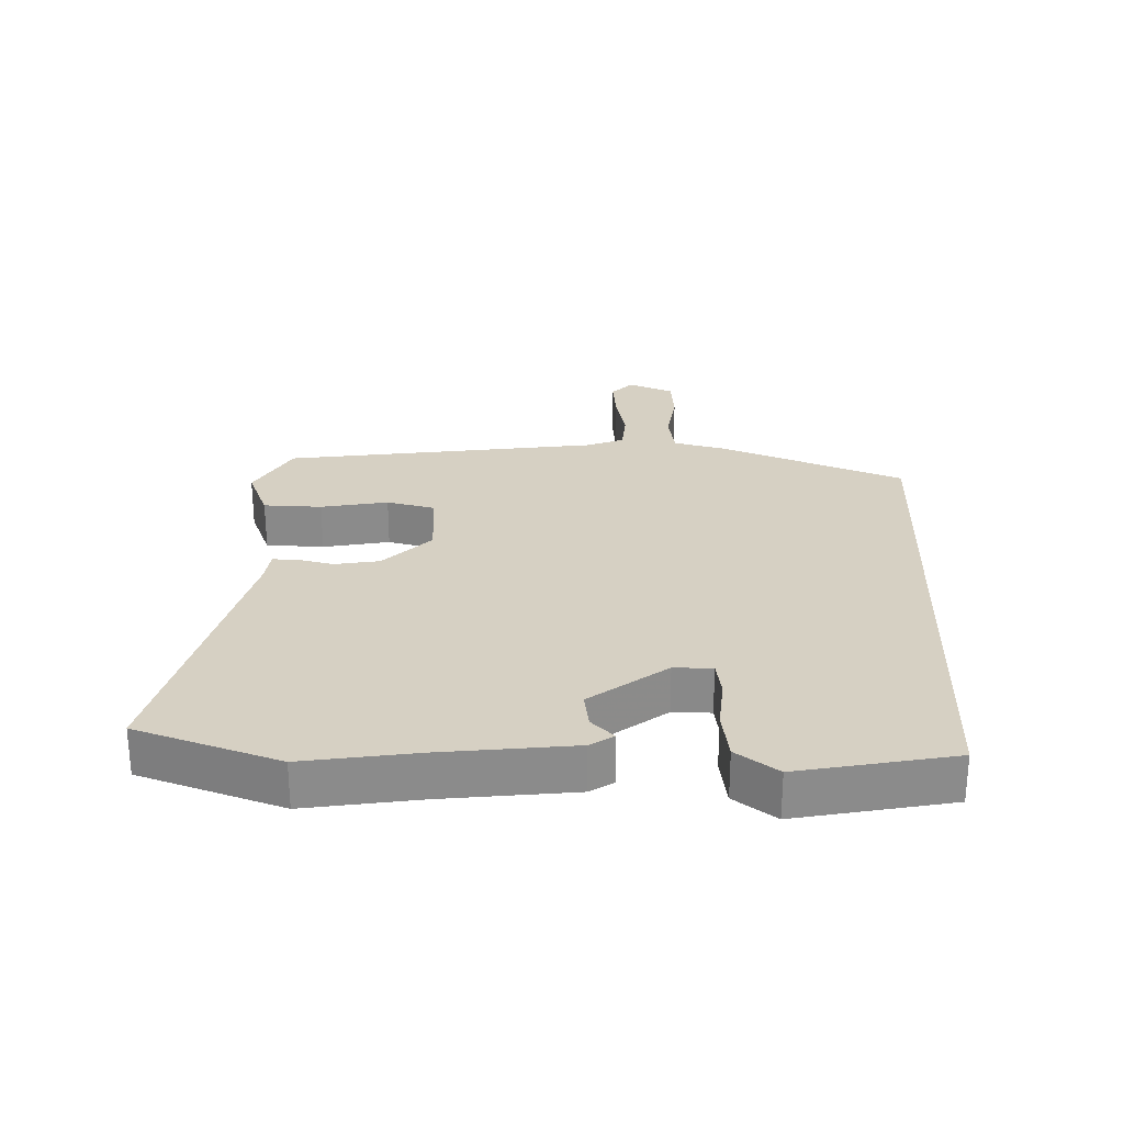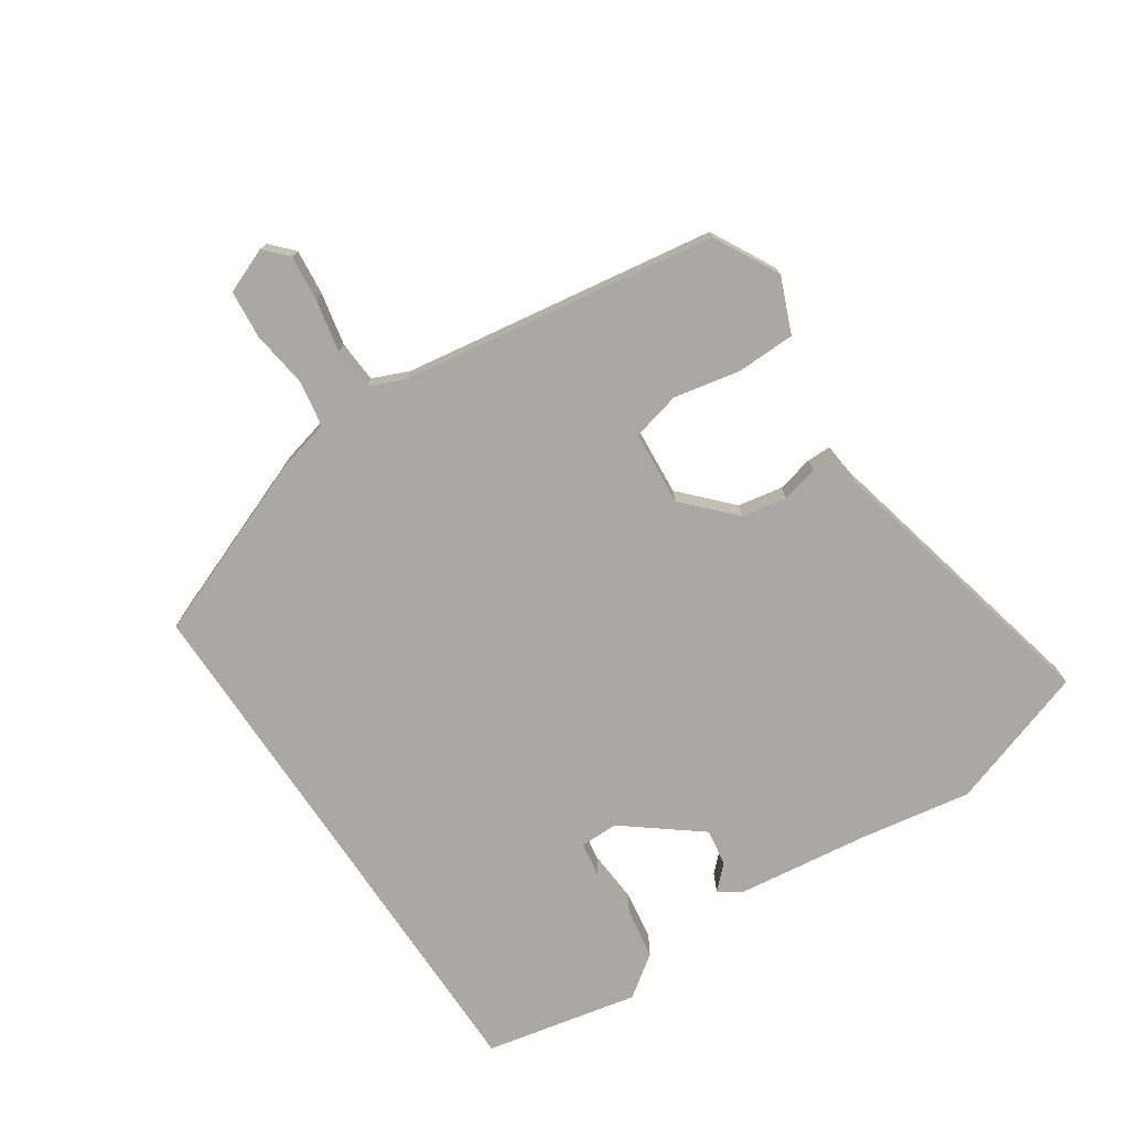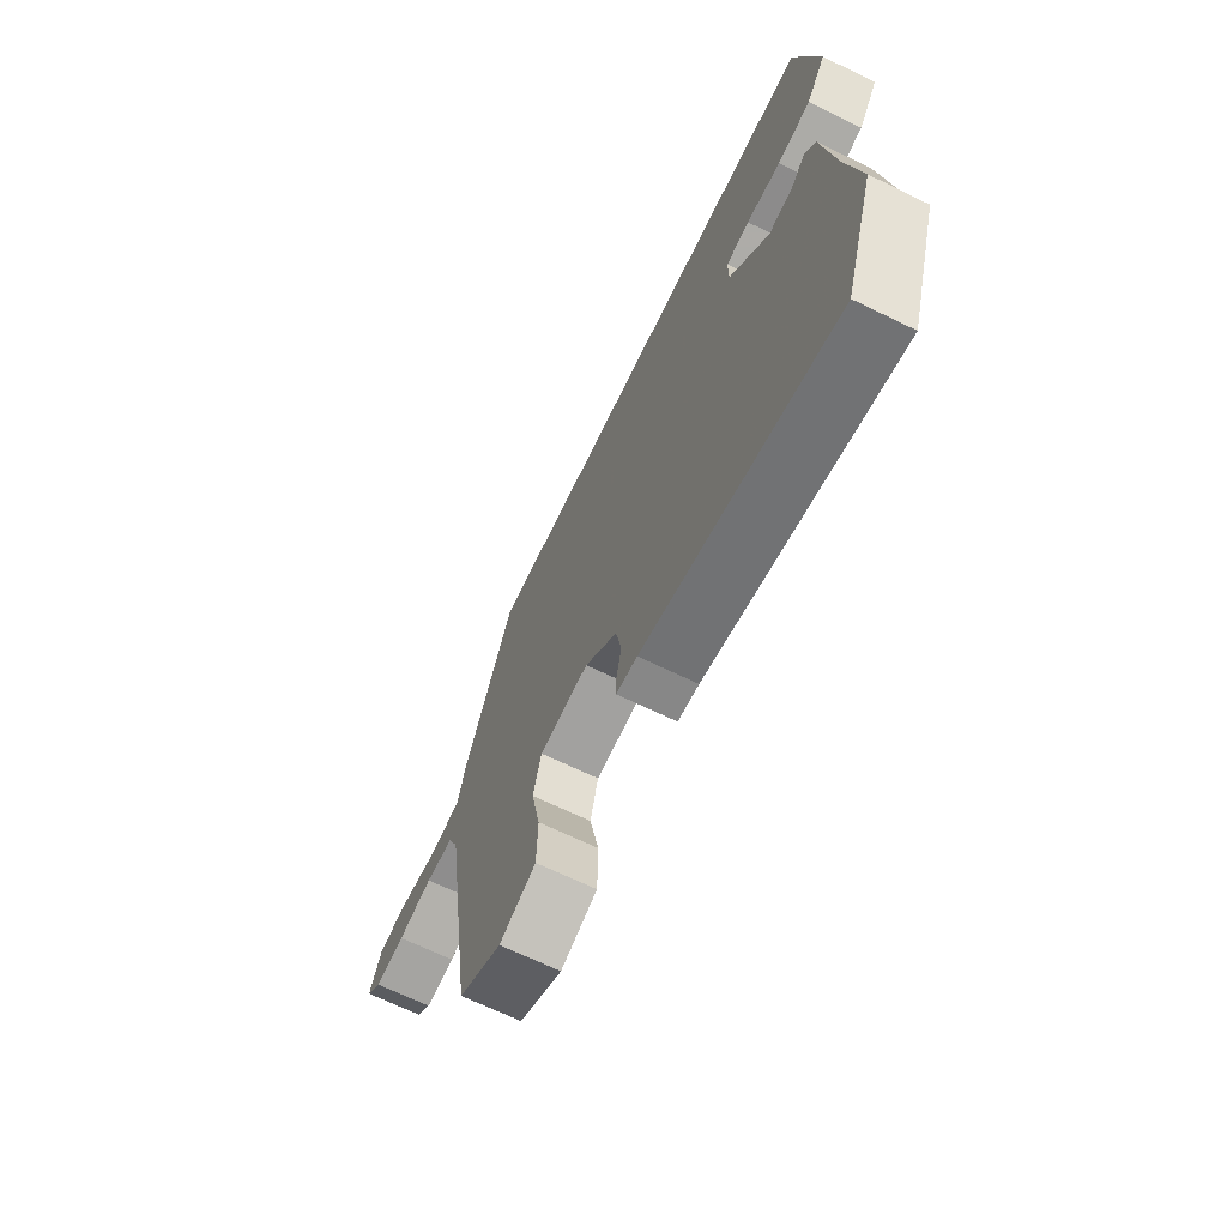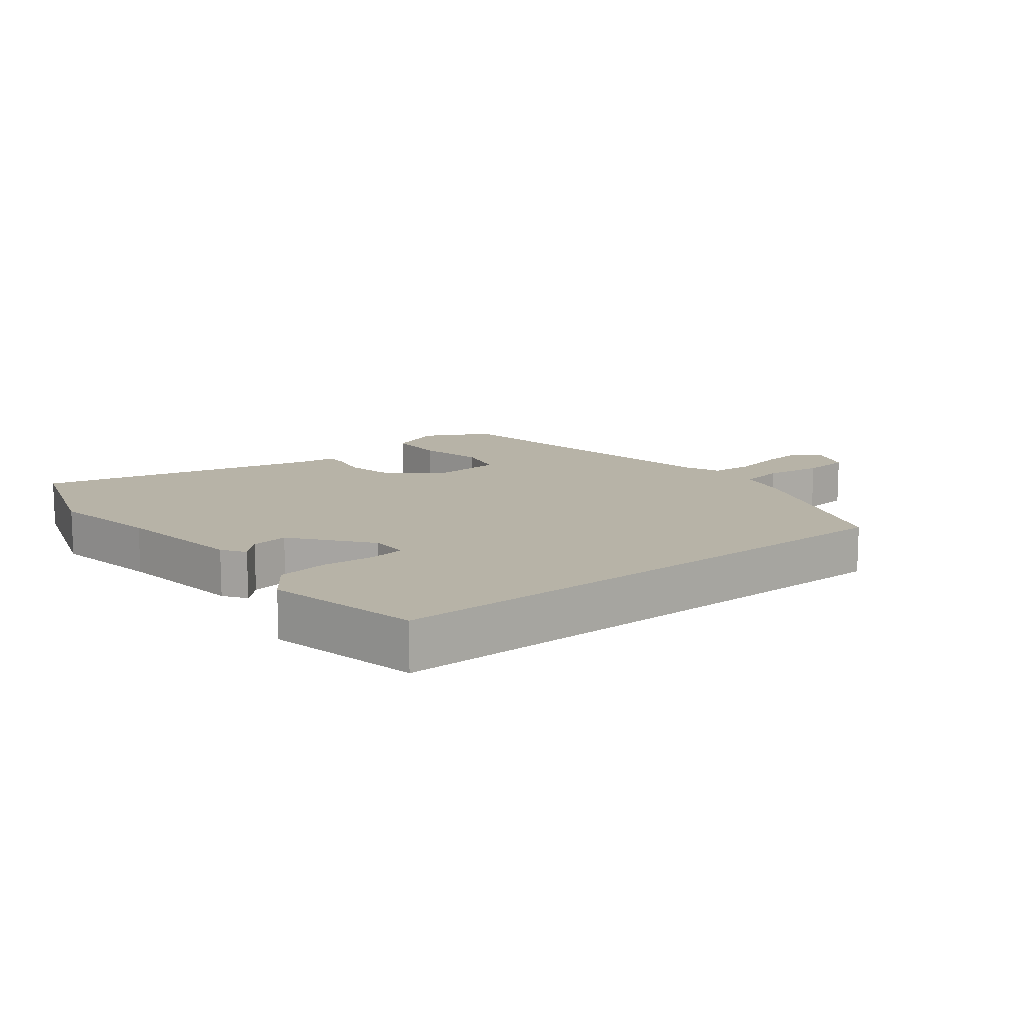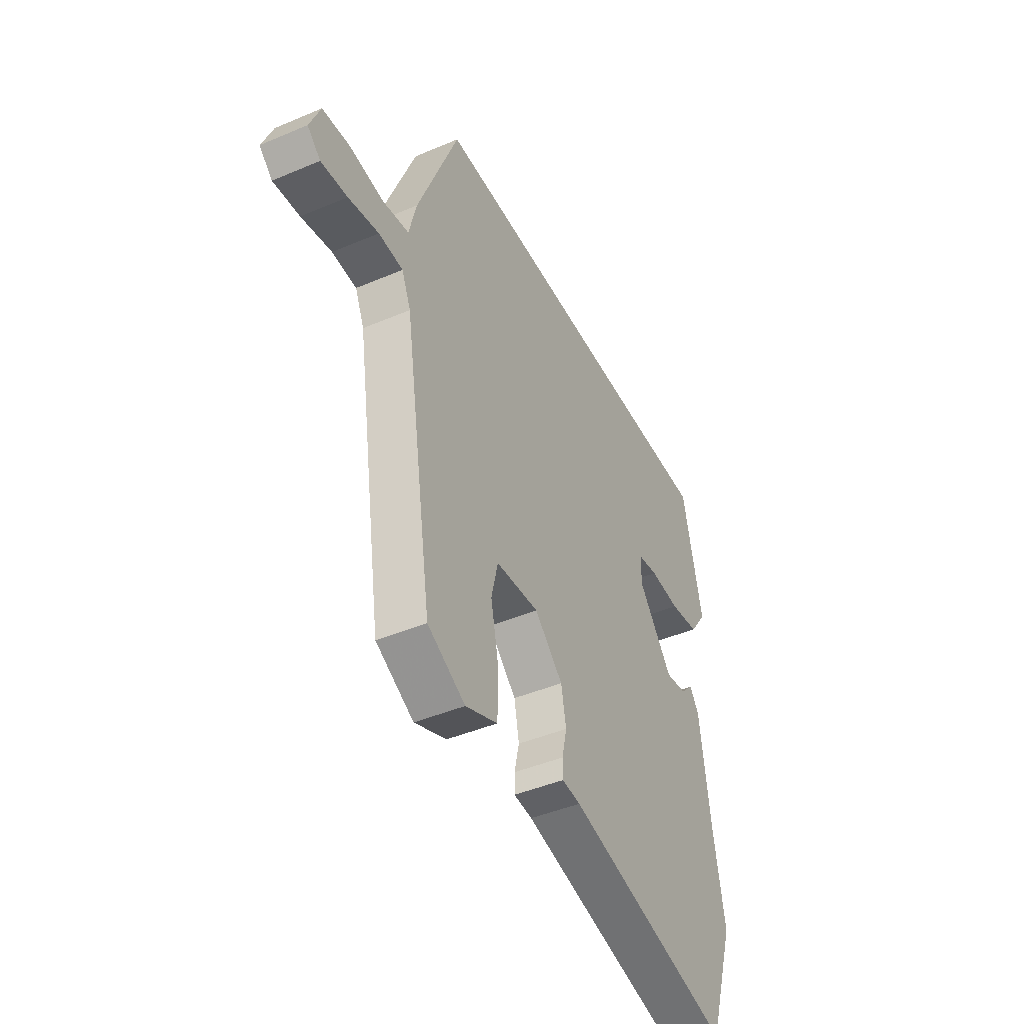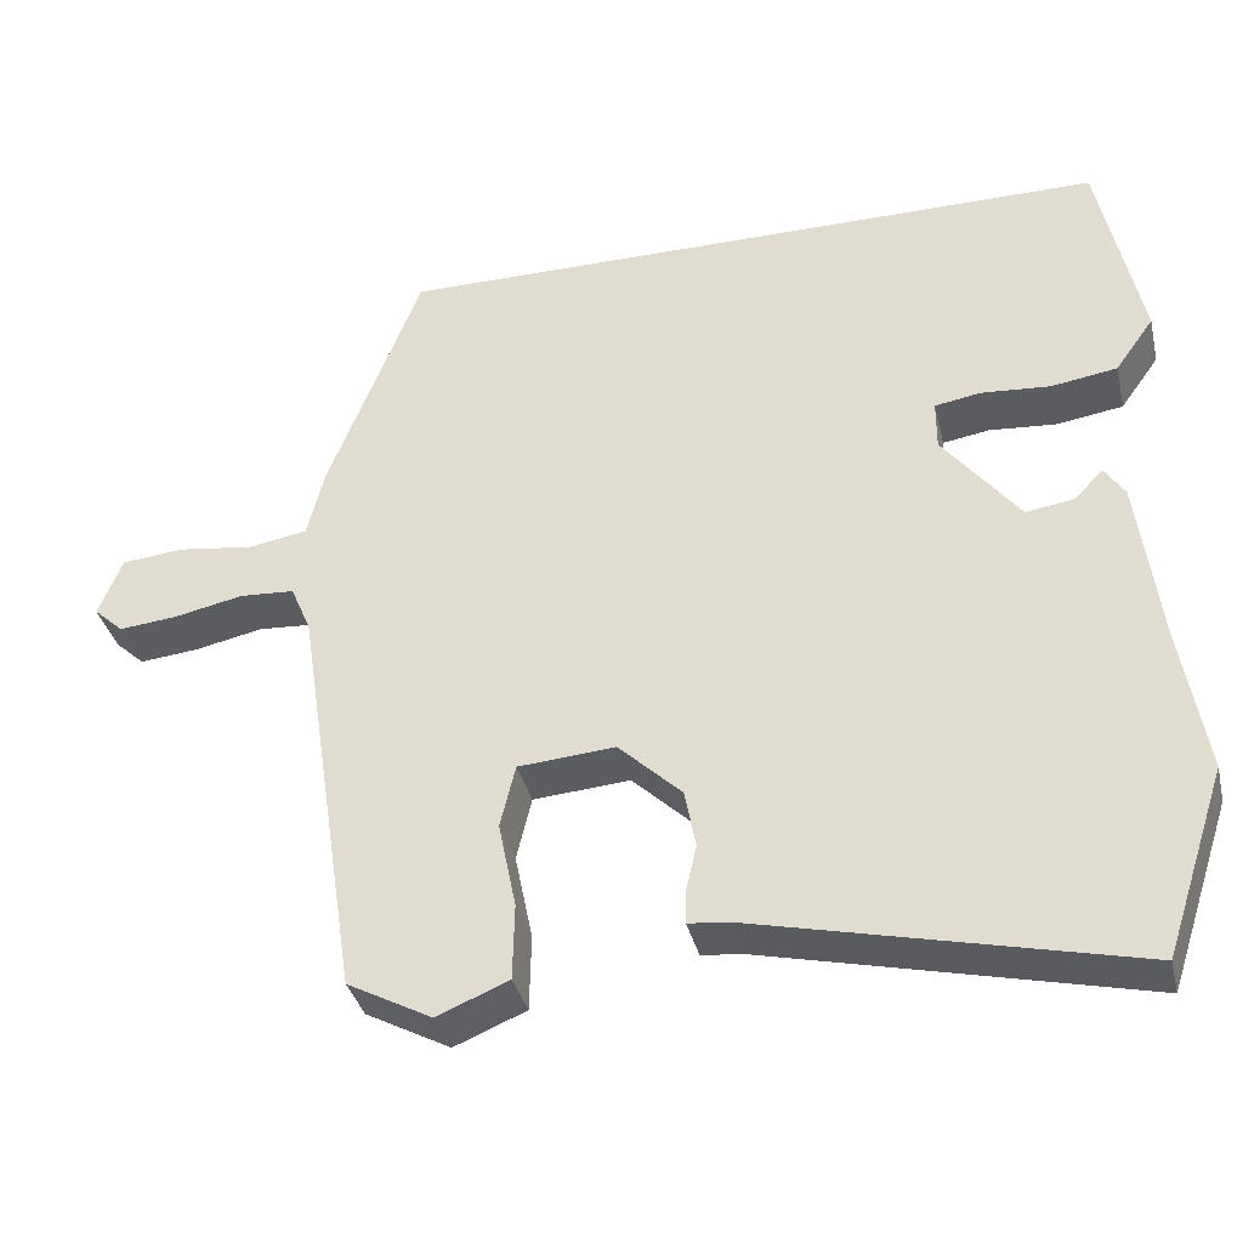
<metadata>
{"format":"obj","ext":"obj","renderer":"f3d","projection":"perspective","resolution":1024,"background":"white","views":[{"elev":26.5,"azim":-87.7,"up":"+Y"},{"elev":-74.9,"azim":123.8,"up":"+Y"},{"elev":-68.0,"azim":-115.9,"up":"+Z"},{"elev":12.6,"azim":-38.4,"up":"+Y"},{"elev":-44.2,"azim":116.4,"up":"+Z"},{"elev":-36.0,"azim":-166.7,"up":"+Z"}]}
</metadata>
<code>
v 0.354 0.07 0.5
v 0.464 0.07 0.217
v 0.484 0.07 0.136
v 0.554 0.07 0.124
v 0.643 0.07 0.136
v 0.717 0.07 0.129
v 0.745 0.07 0.059
v 0.71 0.07 0.027
v 0.64 0.07 0.034
v 0.559 0.07 0.051
v 0.494 0.07 0.047
v 0.47 0.07 -0.009
v 0.395 0.07 -0.495
v 0.295 0.07 -0.548
v 0.21 0.07 -0.513
v 0.208 0.07 -0.423
v 0.229 0.07 -0.32
v 0.211 0.07 -0.245
v 0.096 0.07 -0.236
v 0.021 0.07 -0.307
v 0.008 0.07 -0.376
v 0.021 0.07 -0.433
v 0.021 0.07 -0.47
v -0.028 0.07 -0.475
v -0.474 0.07 -0.578
v -0.547 0.07 -0.358
v -0.518 0.07 -0.186
v -0.492 0.07 0.017
v -0.468 0.07 0.053
v -0.434 0.07 0.018
v -0.377 0.07 0.009
v -0.286 0.07 0.125
v -0.286 0.07 0.184
v -0.341 0.07 0.193
v -0.422 0.07 0.187
v -0.5 0.07 0.199
v -0.546 0.07 0.263
v -0.496 0.07 0.5
v 0.354 0 0.5
v 0.464 0 0.217
v 0.484 0 0.136
v 0.554 0 0.124
v 0.643 0 0.136
v 0.717 0 0.129
v 0.745 0 0.059
v 0.71 0 0.027
v 0.64 0 0.034
v 0.559 0 0.051
v 0.494 0 0.047
v 0.47 0 -0.009
v 0.395 0 -0.495
v 0.295 0 -0.548
v 0.21 0 -0.513
v 0.208 0 -0.423
v 0.229 0 -0.32
v 0.211 0 -0.245
v 0.096 0 -0.236
v 0.021 0 -0.307
v 0.008 0 -0.376
v 0.021 0 -0.433
v 0.021 0 -0.47
v -0.028 0 -0.475
v -0.474 0 -0.578
v -0.547 0 -0.358
v -0.518 0 -0.186
v -0.492 0 0.017
v -0.468 0 0.053
v -0.434 0 0.018
v -0.377 0 0.009
v -0.286 0 0.125
v -0.286 0 0.184
v -0.341 0 0.193
v -0.422 0 0.187
v -0.5 0 0.199
v -0.546 0 0.263
v -0.496 0 0.5
f 34 35 36 37
f 33 34 37 38
f 27 28 29 30
f 27 30 31
f 24 25 26 27
f 24 27 31 32
f 21 22 23 24
f 20 21 24 32
f 14 15 16 17
f 12 13 14 17
f 11 12 17 18
f 7 8 9 10
f 5 6 7 10
f 4 5 10 11
f 3 4 11 18
f 33 38 1 2
f 19 20 32 33
f 18 19 33
f 2 3 18 33
f 75 74 73 72
f 76 75 72 71
f 68 67 66 65
f 69 68 65
f 65 64 63 62
f 70 69 65 62
f 62 61 60 59
f 70 62 59 58
f 55 54 53 52
f 55 52 51 50
f 56 55 50 49
f 48 47 46 45
f 48 45 44 43
f 49 48 43 42
f 56 49 42 41
f 40 39 76 71
f 71 70 58 57
f 71 57 56
f 71 56 41 40
f 1 39 40 2
f 2 40 41 3
f 3 41 42 4
f 4 42 43 5
f 5 43 44 6
f 6 44 45 7
f 7 45 46 8
f 8 46 47 9
f 9 47 48 10
f 10 48 49 11
f 11 49 50 12
f 12 50 51 13
f 13 51 52 14
f 14 52 53 15
f 15 53 54 16
f 16 54 55 17
f 17 55 56 18
f 18 56 57 19
f 19 57 58 20
f 20 58 59 21
f 21 59 60 22
f 22 60 61 23
f 23 61 62 24
f 24 62 63 25
f 25 63 64 26
f 26 64 65 27
f 27 65 66 28
f 28 66 67 29
f 29 67 68 30
f 30 68 69 31
f 31 69 70 32
f 32 70 71 33
f 33 71 72 34
f 34 72 73 35
f 35 73 74 36
f 36 74 75 37
f 37 75 76 38
f 38 76 39 1

</code>
